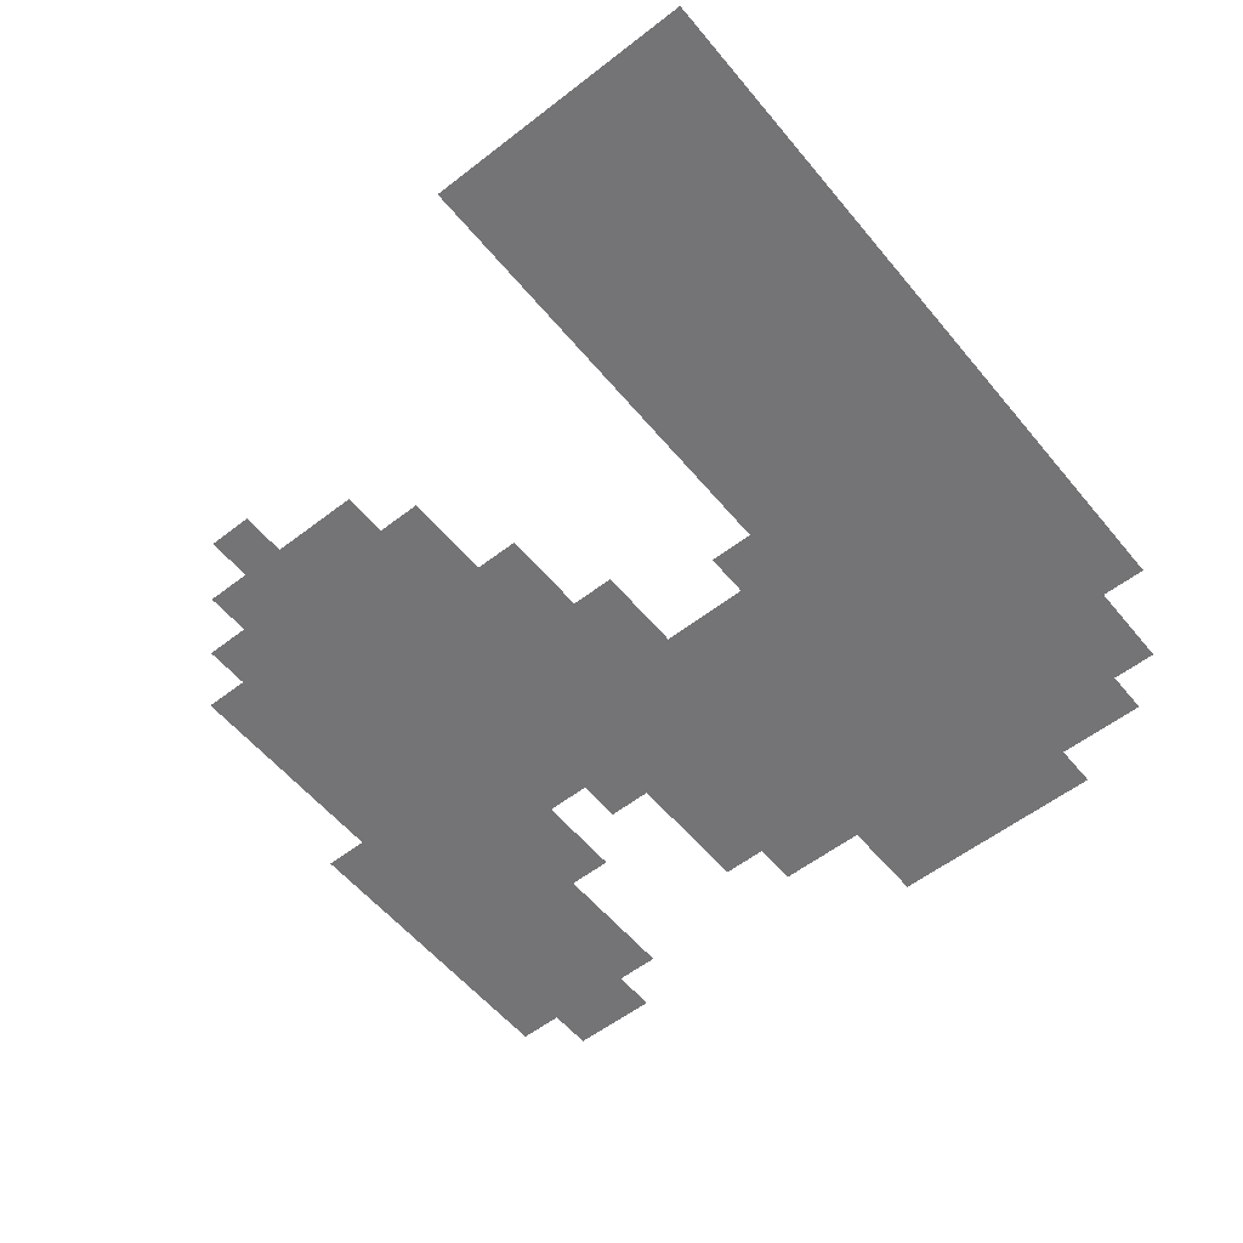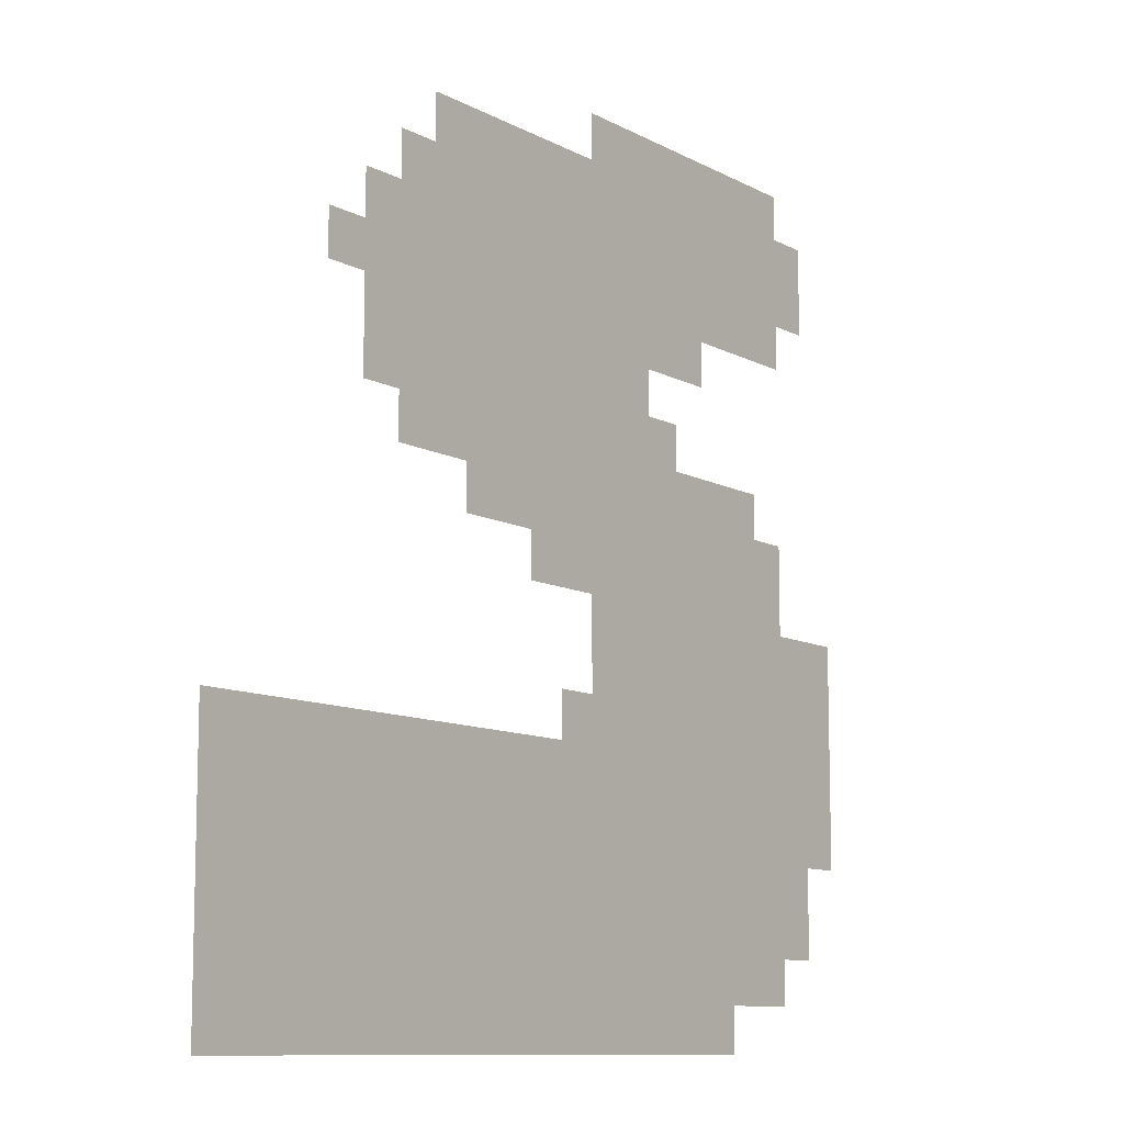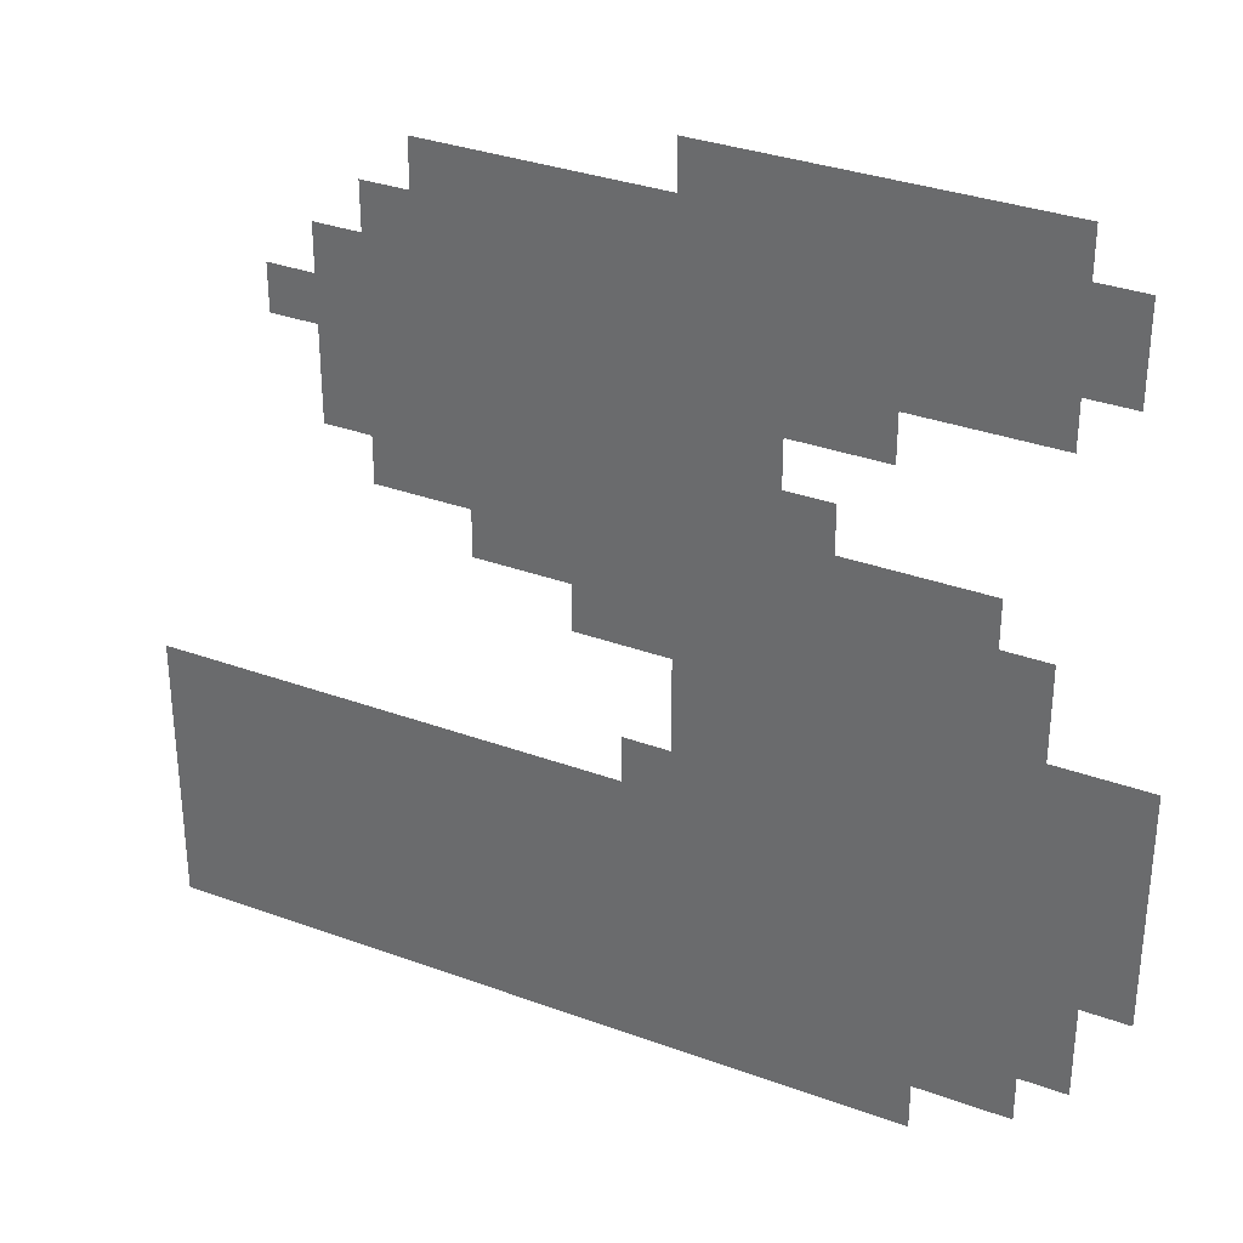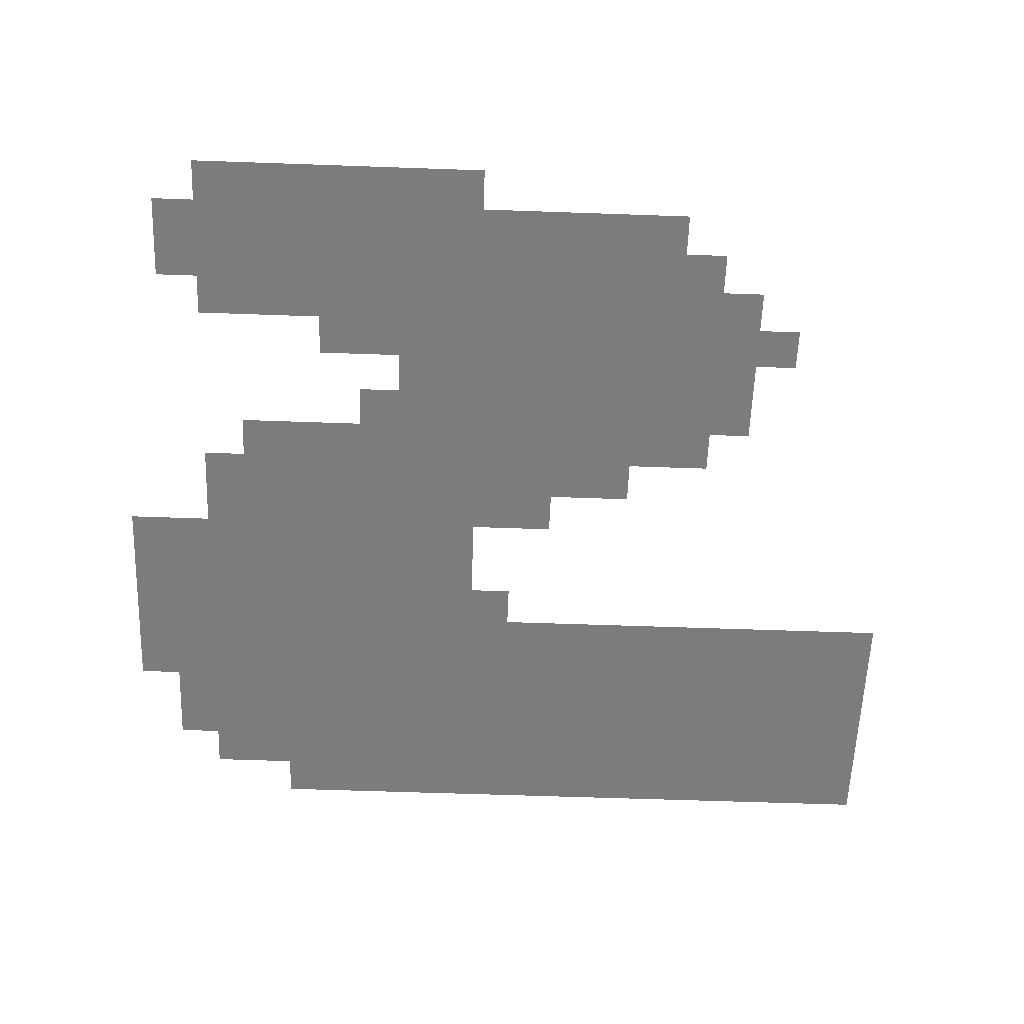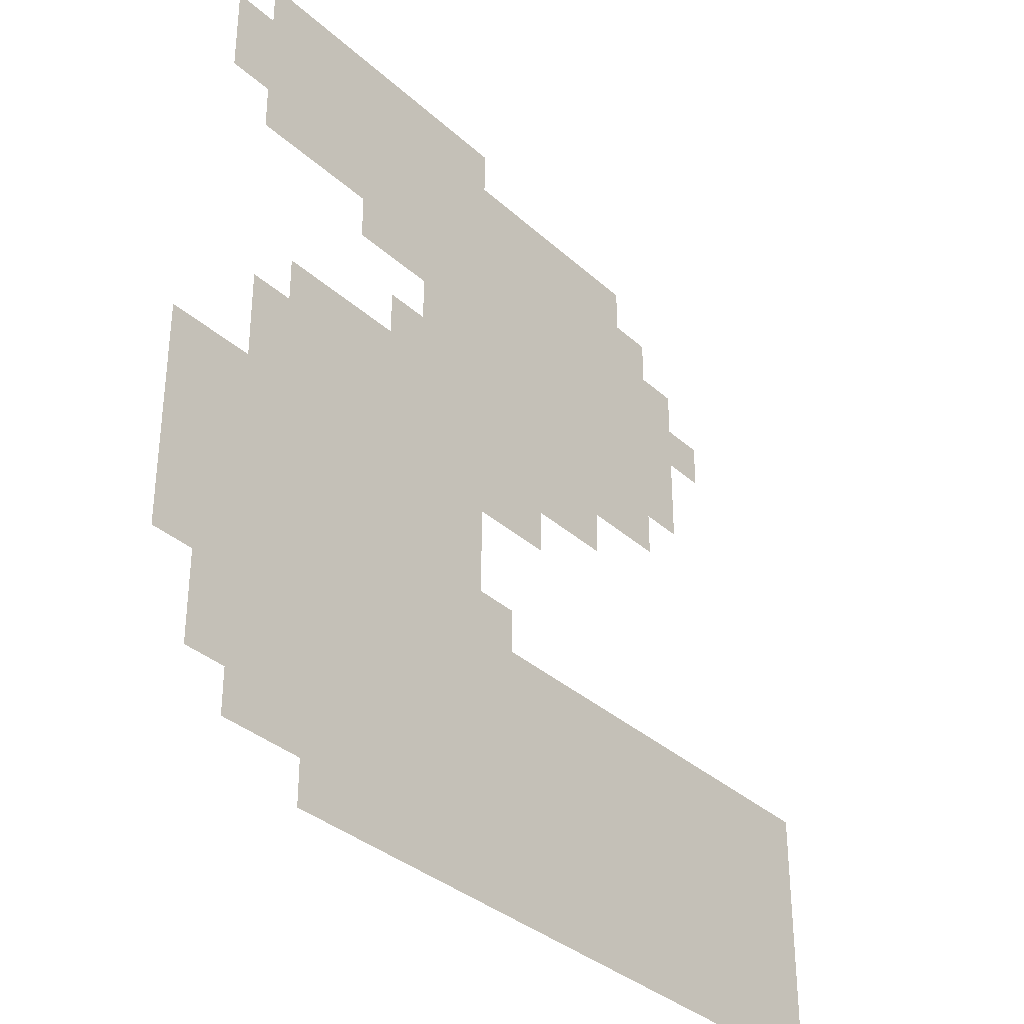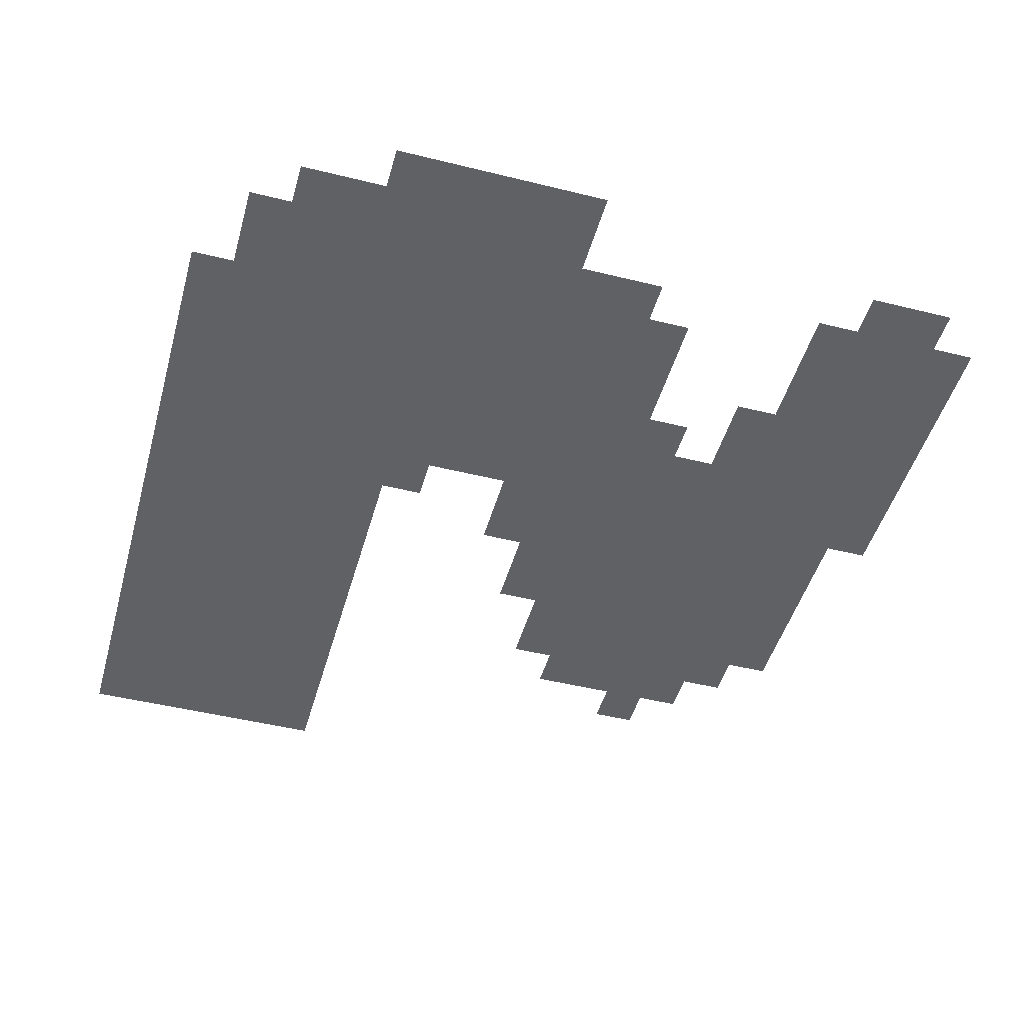
<metadata>
{"format":"obj","ext":"obj","renderer":"f3d","projection":"perspective","resolution":1024,"background":"white","views":[{"elev":-56.3,"azim":-51.0,"up":"+Z"},{"elev":-10.2,"azim":-53.4,"up":"+Y"},{"elev":33.1,"azim":26.8,"up":"+Y"},{"elev":-58.9,"azim":177.9,"up":"+Z"},{"elev":-34.2,"azim":129.6,"up":"+Y"},{"elev":-47.4,"azim":74.4,"up":"+Z"}]}
</metadata>
<code>
v -64 -64 0
v -96 -64 0
v -96 -32 0
v -64 -32 0
v -128 -64 0
v -128 -32 0
v -160 -64 0
v -160 -32 0
v -192 -64 0
v -192 -32 0
v -224 -64 0
v -224 -32 0
v -256 -64 0
v -256 -32 0
v -288 -64 0
v -288 -32 0
v -32 -96 0
v -64 -96 0
v -32 -64 0
v -96 -96 0
v -128 -96 0
v -160 -96 0
v -192 -96 0
v -224 -96 0
v -256 -96 0
v -288 -96 0
v -320 -96 0
v -320 -64 0
v -352 -96 0
v -352 -64 0
v -384 -96 0
v -384 -64 0
v -416 -96 0
v -416 -64 0
v -448 -96 0
v -448 -64 0
v -32 -128 0
v -64 -128 0
v -96 -128 0
v -128 -128 0
v -160 -128 0
v -192 -128 0
v -224 -128 0
v -256 -128 0
v -288 -128 0
v -320 -128 0
v -352 -128 0
v -384 -128 0
v -416 -128 0
v -448 -128 0
v -480 -128 0
v -480 -96 0
v -64 -160 0
v -96 -160 0
v -128 -160 0
v -160 -160 0
v -192 -160 0
v -224 -160 0
v -256 -160 0
v -288 -160 0
v -320 -160 0
v -352 -160 0
v -384 -160 0
v -416 -160 0
v -448 -160 0
v -480 -160 0
v -512 -160 0
v -512 -128 0
v -160 -192 0
v -192 -192 0
v -224 -192 0
v -256 -192 0
v -288 -192 0
v -320 -192 0
v -352 -192 0
v -384 -192 0
v -416 -192 0
v -448 -192 0
v -480 -192 0
v -512 -192 0
v -544 -192 0
v -544 -160 0
v -224 -224 0
v -256 -224 0
v -288 -224 0
v -320 -224 0
v -352 -224 0
v -384 -224 0
v -416 -224 0
v -448 -224 0
v -480 -224 0
v -512 -224 0
v -192 -256 0
v -224 -256 0
v -192 -224 0
v -256 -256 0
v -288 -256 0
v -320 -256 0
v -352 -256 0
v -384 -256 0
v -416 -256 0
v -448 -256 0
v -480 -256 0
v -512 -256 0
v -96 -288 0
v -128 -288 0
v -128 -256 0
v -96 -256 0
v -160 -288 0
v -160 -256 0
v -192 -288 0
v -224 -288 0
v -256 -288 0
v -288 -288 0
v -320 -288 0
v -352 -288 0
v -384 -288 0
v -416 -288 0
v -448 -288 0
v -480 -288 0
v -64 -320 0
v -96 -320 0
v -64 -288 0
v -128 -320 0
v -160 -320 0
v -192 -320 0
v -224 -320 0
v -256 -320 0
v -288 -320 0
v -320 -320 0
v -352 -320 0
v -384 -320 0
v -416 -320 0
v -64 -352 0
v -96 -352 0
v -128 -352 0
v -160 -352 0
v -192 -352 0
v -224 -352 0
v -256 -352 0
v -288 -352 0
v -320 -352 0
v -352 -352 0
v 0 -384 0
v -32 -384 0
v -32 -352 0
v 0 -352 0
v -64 -384 0
v -96 -384 0
v -128 -384 0
v -160 -384 0
v -192 -384 0
v -224 -384 0
v -256 -384 0
v -288 -384 0
v 0 -416 0
v -32 -416 0
v -64 -416 0
v -96 -416 0
v -128 -416 0
v -160 -416 0
v -192 -416 0
v -224 -416 0
v -256 -416 0
v -288 -416 0
v 0 -448 0
v -32 -448 0
v -64 -448 0
v -96 -448 0
v -128 -448 0
v -160 -448 0
v -192 -448 0
v -224 -448 0
v -256 -448 0
v -288 -448 0
v -320 -448 0
v -320 -416 0
v 0 -480 0
v -32 -480 0
v -64 -480 0
v -96 -480 0
v -128 -480 0
v -160 -480 0
v -192 -480 0
v -224 -480 0
v -256 -480 0
v -288 -480 0
v -320 -480 0
v -352 -480 0
v -352 -448 0
v -384 -480 0
v -384 -448 0
v -416 -480 0
v -416 -448 0
v -448 -480 0
v -448 -448 0
v -480 -480 0
v -480 -448 0
v -512 -480 0
v -512 -448 0
v -544 -480 0
v -544 -448 0
v -576 -480 0
v -576 -448 0
v -608 -480 0
v -608 -448 0
v -640 -480 0
v -640 -448 0
v 0 -512 0
v -32 -512 0
v -64 -512 0
v -96 -512 0
v -128 -512 0
v -160 -512 0
v -192 -512 0
v -224 -512 0
v -256 -512 0
v -288 -512 0
v -320 -512 0
v -352 -512 0
v -384 -512 0
v -416 -512 0
v -448 -512 0
v -480 -512 0
v -512 -512 0
v -544 -512 0
v -576 -512 0
v -608 -512 0
v -640 -512 0
v -32 -544 0
v -64 -544 0
v -96 -544 0
v -128 -544 0
v -160 -544 0
v -192 -544 0
v -224 -544 0
v -256 -544 0
v -288 -544 0
v -320 -544 0
v -352 -544 0
v -384 -544 0
v -416 -544 0
v -448 -544 0
v -480 -544 0
v -512 -544 0
v -544 -544 0
v -576 -544 0
v -608 -544 0
v -640 -544 0
v -32 -576 0
v -64 -576 0
v -96 -576 0
v -128 -576 0
v -160 -576 0
v -192 -576 0
v -224 -576 0
v -256 -576 0
v -288 -576 0
v -320 -576 0
v -352 -576 0
v -384 -576 0
v -416 -576 0
v -448 -576 0
v -480 -576 0
v -512 -576 0
v -544 -576 0
v -576 -576 0
v -608 -576 0
v -640 -576 0
v -64 -608 0
v -96 -608 0
v -128 -608 0
v -160 -608 0
v -192 -608 0
v -224 -608 0
v -256 -608 0
v -288 -608 0
v -320 -608 0
v -352 -608 0
v -384 -608 0
v -416 -608 0
v -448 -608 0
v -480 -608 0
v -512 -608 0
v -544 -608 0
v -576 -608 0
v -608 -608 0
v -640 -608 0
v -128 -640 0
v -160 -640 0
v -192 -640 0
v -224 -640 0
v -256 -640 0
v -288 -640 0
v -320 -640 0
v -352 -640 0
v -384 -640 0
v -416 -640 0
v -448 -640 0
v -480 -640 0
v -512 -640 0
v -544 -640 0
v -576 -640 0
v -608 -640 0
v -640 -640 0
g mesh_0001
f 1 2 3 4
f 2 5 6 3
f 5 7 8 6
f 7 9 10 8
f 9 11 12 10
f 11 13 14 12
f 13 15 16 14
f 17 18 1 19
f 18 20 2 1
f 20 21 5 2
f 21 22 7 5
f 22 23 9 7
f 23 24 11 9
f 24 25 13 11
f 25 26 15 13
f 26 27 28 15
f 27 29 30 28
f 29 31 32 30
f 31 33 34 32
f 33 35 36 34
f 37 38 18 17
f 38 39 20 18
f 39 40 21 20
f 40 41 22 21
f 41 42 23 22
f 42 43 24 23
f 43 44 25 24
f 44 45 26 25
f 45 46 27 26
f 46 47 29 27
f 47 48 31 29
f 48 49 33 31
f 49 50 35 33
f 50 51 52 35
f 53 54 39 38
f 54 55 40 39
f 55 56 41 40
f 56 57 42 41
f 57 58 43 42
f 58 59 44 43
f 59 60 45 44
f 60 61 46 45
f 61 62 47 46
f 62 63 48 47
f 63 64 49 48
f 64 65 50 49
f 65 66 51 50
f 66 67 68 51
f 69 70 57 56
f 70 71 58 57
f 71 72 59 58
f 72 73 60 59
f 73 74 61 60
f 74 75 62 61
f 75 76 63 62
f 76 77 64 63
f 77 78 65 64
f 78 79 66 65
f 79 80 67 66
f 80 81 82 67
f 83 84 72 71
f 84 85 73 72
f 85 86 74 73
f 86 87 75 74
f 87 88 76 75
f 88 89 77 76
f 89 90 78 77
f 90 91 79 78
f 91 92 80 79
f 93 94 83 95
f 94 96 84 83
f 96 97 85 84
f 97 98 86 85
f 98 99 87 86
f 99 100 88 87
f 100 101 89 88
f 101 102 90 89
f 102 103 91 90
f 103 104 92 91
f 105 106 107 108
f 106 109 110 107
f 109 111 93 110
f 111 112 94 93
f 112 113 96 94
f 113 114 97 96
f 114 115 98 97
f 115 116 99 98
f 116 117 100 99
f 117 118 101 100
f 118 119 102 101
f 119 120 103 102
f 121 122 105 123
f 122 124 106 105
f 124 125 109 106
f 125 126 111 109
f 126 127 112 111
f 127 128 113 112
f 128 129 114 113
f 129 130 115 114
f 130 131 116 115
f 131 132 117 116
f 132 133 118 117
f 134 135 122 121
f 135 136 124 122
f 136 137 125 124
f 137 138 126 125
f 138 139 127 126
f 139 140 128 127
f 140 141 129 128
f 141 142 130 129
f 142 143 131 130
f 144 145 146 147
f 145 148 134 146
f 148 149 135 134
f 149 150 136 135
f 150 151 137 136
f 151 152 138 137
f 152 153 139 138
f 153 154 140 139
f 154 155 141 140
f 156 157 145 144
f 157 158 148 145
f 158 159 149 148
f 159 160 150 149
f 160 161 151 150
f 161 162 152 151
f 162 163 153 152
f 163 164 154 153
f 164 165 155 154
f 166 167 157 156
f 167 168 158 157
f 168 169 159 158
f 169 170 160 159
f 170 171 161 160
f 171 172 162 161
f 172 173 163 162
f 173 174 164 163
f 174 175 165 164
f 175 176 177 165
f 178 179 167 166
f 179 180 168 167
f 180 181 169 168
f 181 182 170 169
f 182 183 171 170
f 183 184 172 171
f 184 185 173 172
f 185 186 174 173
f 186 187 175 174
f 187 188 176 175
f 188 189 190 176
f 189 191 192 190
f 191 193 194 192
f 193 195 196 194
f 195 197 198 196
f 197 199 200 198
f 199 201 202 200
f 201 203 204 202
f 203 205 206 204
f 205 207 208 206
f 209 210 179 178
f 210 211 180 179
f 211 212 181 180
f 212 213 182 181
f 213 214 183 182
f 214 215 184 183
f 215 216 185 184
f 216 217 186 185
f 217 218 187 186
f 218 219 188 187
f 219 220 189 188
f 220 221 191 189
f 221 222 193 191
f 222 223 195 193
f 223 224 197 195
f 224 225 199 197
f 225 226 201 199
f 226 227 203 201
f 227 228 205 203
f 228 229 207 205
f 230 231 211 210
f 231 232 212 211
f 232 233 213 212
f 233 234 214 213
f 234 235 215 214
f 235 236 216 215
f 236 237 217 216
f 237 238 218 217
f 238 239 219 218
f 239 240 220 219
f 240 241 221 220
f 241 242 222 221
f 242 243 223 222
f 243 244 224 223
f 244 245 225 224
f 245 246 226 225
f 246 247 227 226
f 247 248 228 227
f 248 249 229 228
f 250 251 231 230
f 251 252 232 231
f 252 253 233 232
f 253 254 234 233
f 254 255 235 234
f 255 256 236 235
f 256 257 237 236
f 257 258 238 237
f 258 259 239 238
f 259 260 240 239
f 260 261 241 240
f 261 262 242 241
f 262 263 243 242
f 263 264 244 243
f 264 265 245 244
f 265 266 246 245
f 266 267 247 246
f 267 268 248 247
f 268 269 249 248
f 270 271 252 251
f 271 272 253 252
f 272 273 254 253
f 273 274 255 254
f 274 275 256 255
f 275 276 257 256
f 276 277 258 257
f 277 278 259 258
f 278 279 260 259
f 279 280 261 260
f 280 281 262 261
f 281 282 263 262
f 282 283 264 263
f 283 284 265 264
f 284 285 266 265
f 285 286 267 266
f 286 287 268 267
f 287 288 269 268
f 289 290 273 272
f 290 291 274 273
f 291 292 275 274
f 292 293 276 275
f 293 294 277 276
f 294 295 278 277
f 295 296 279 278
f 296 297 280 279
f 297 298 281 280
f 298 299 282 281
f 299 300 283 282
f 300 301 284 283
f 301 302 285 284
f 302 303 286 285
f 303 304 287 286
f 304 305 288 287

</code>
